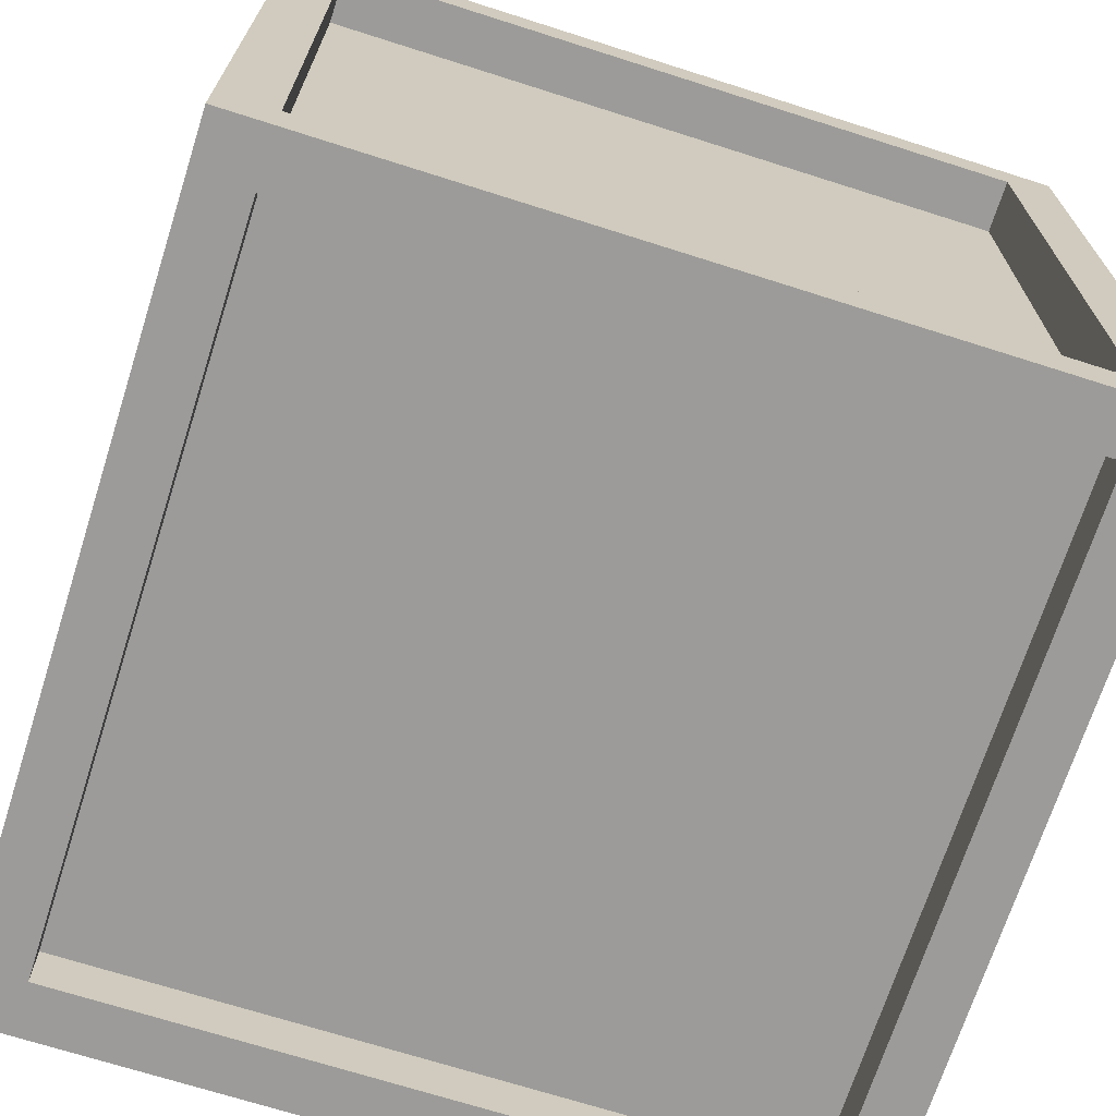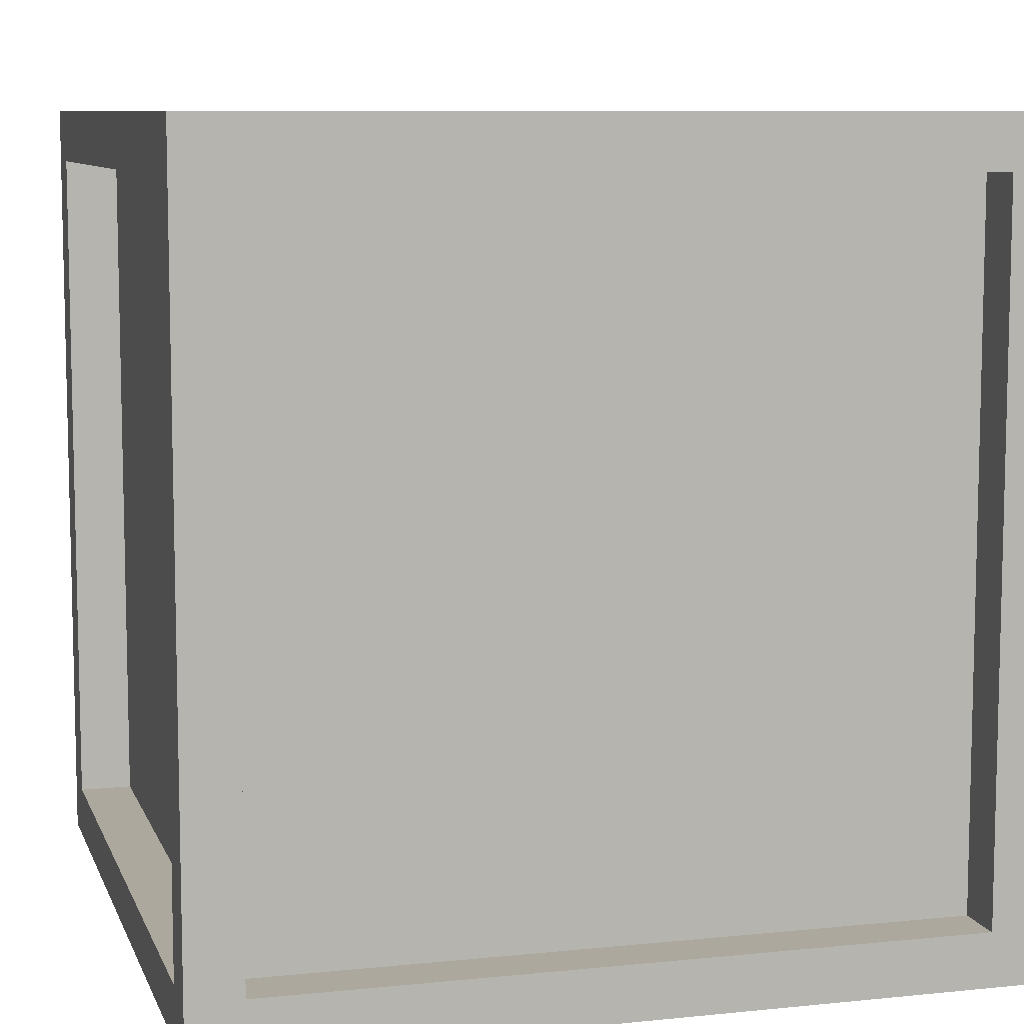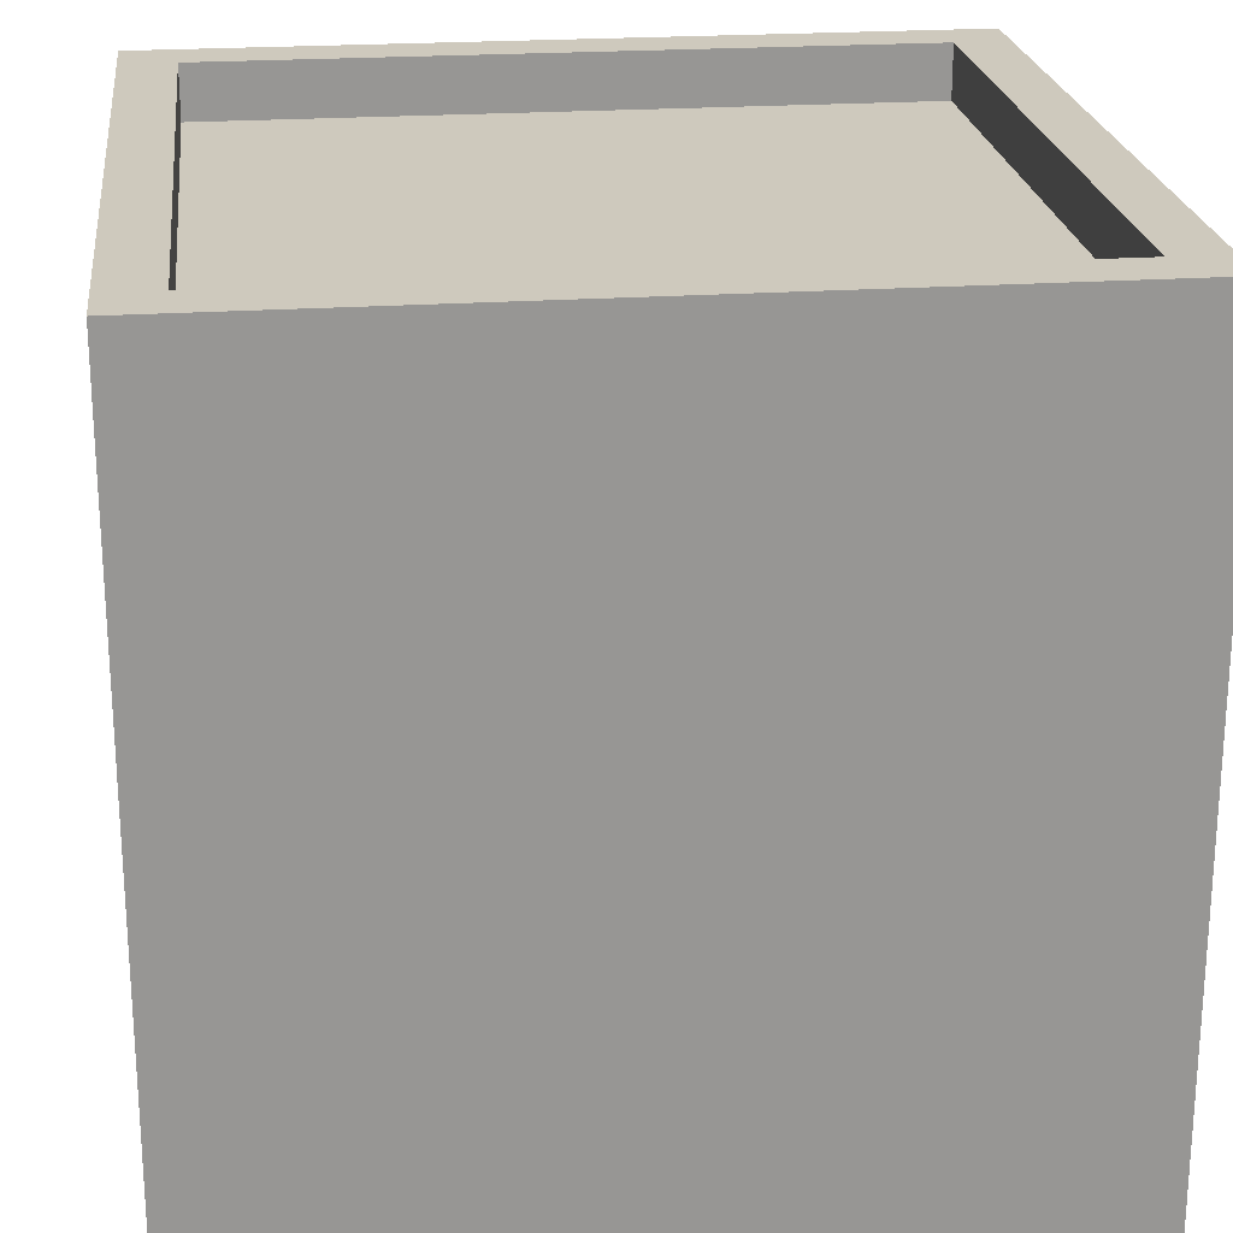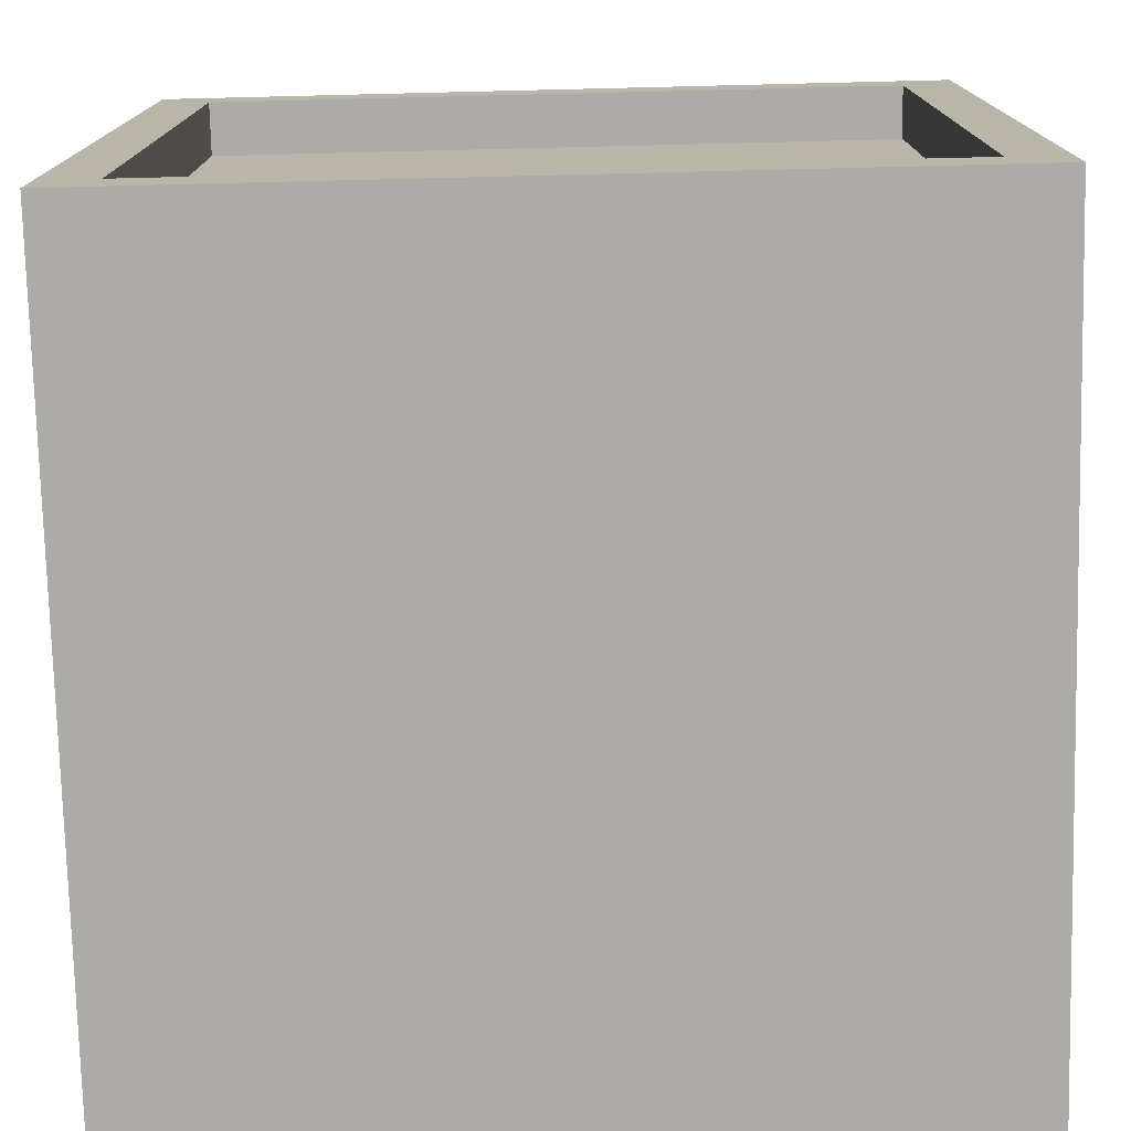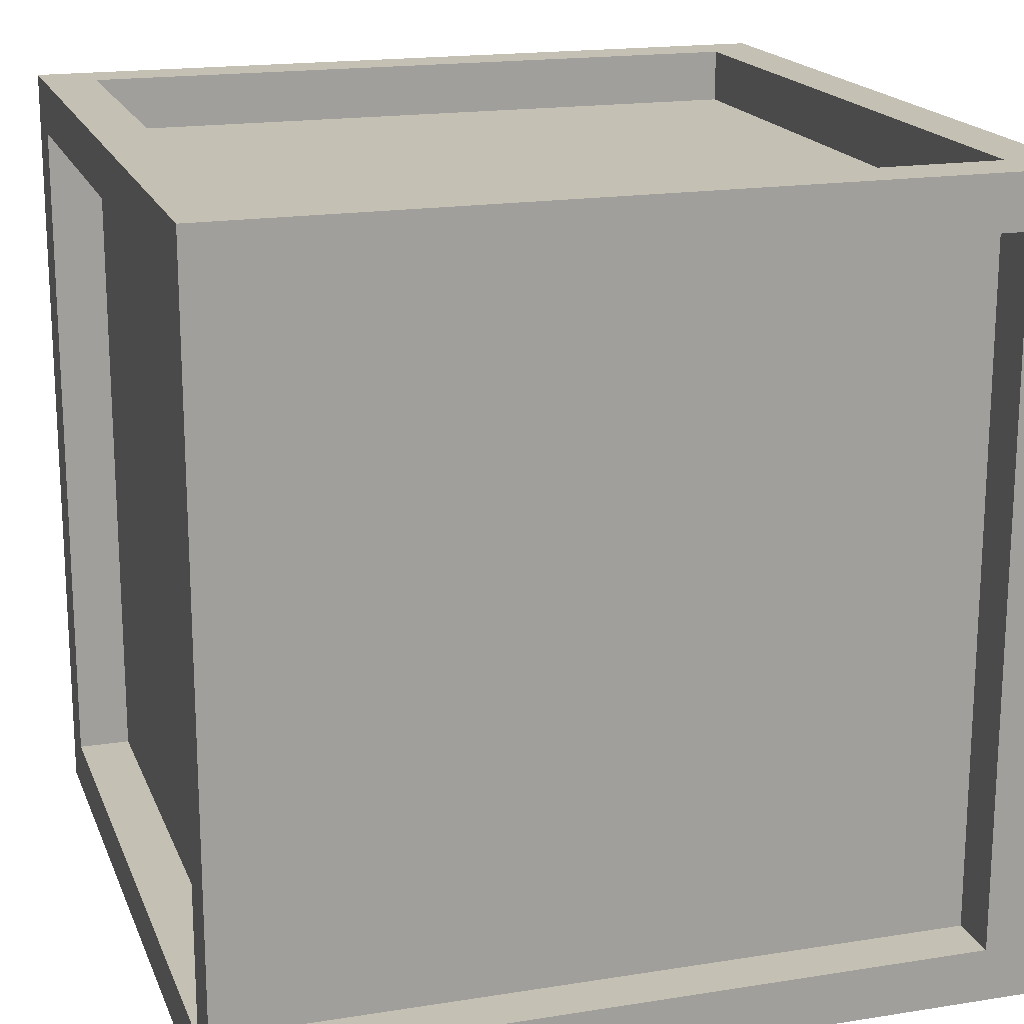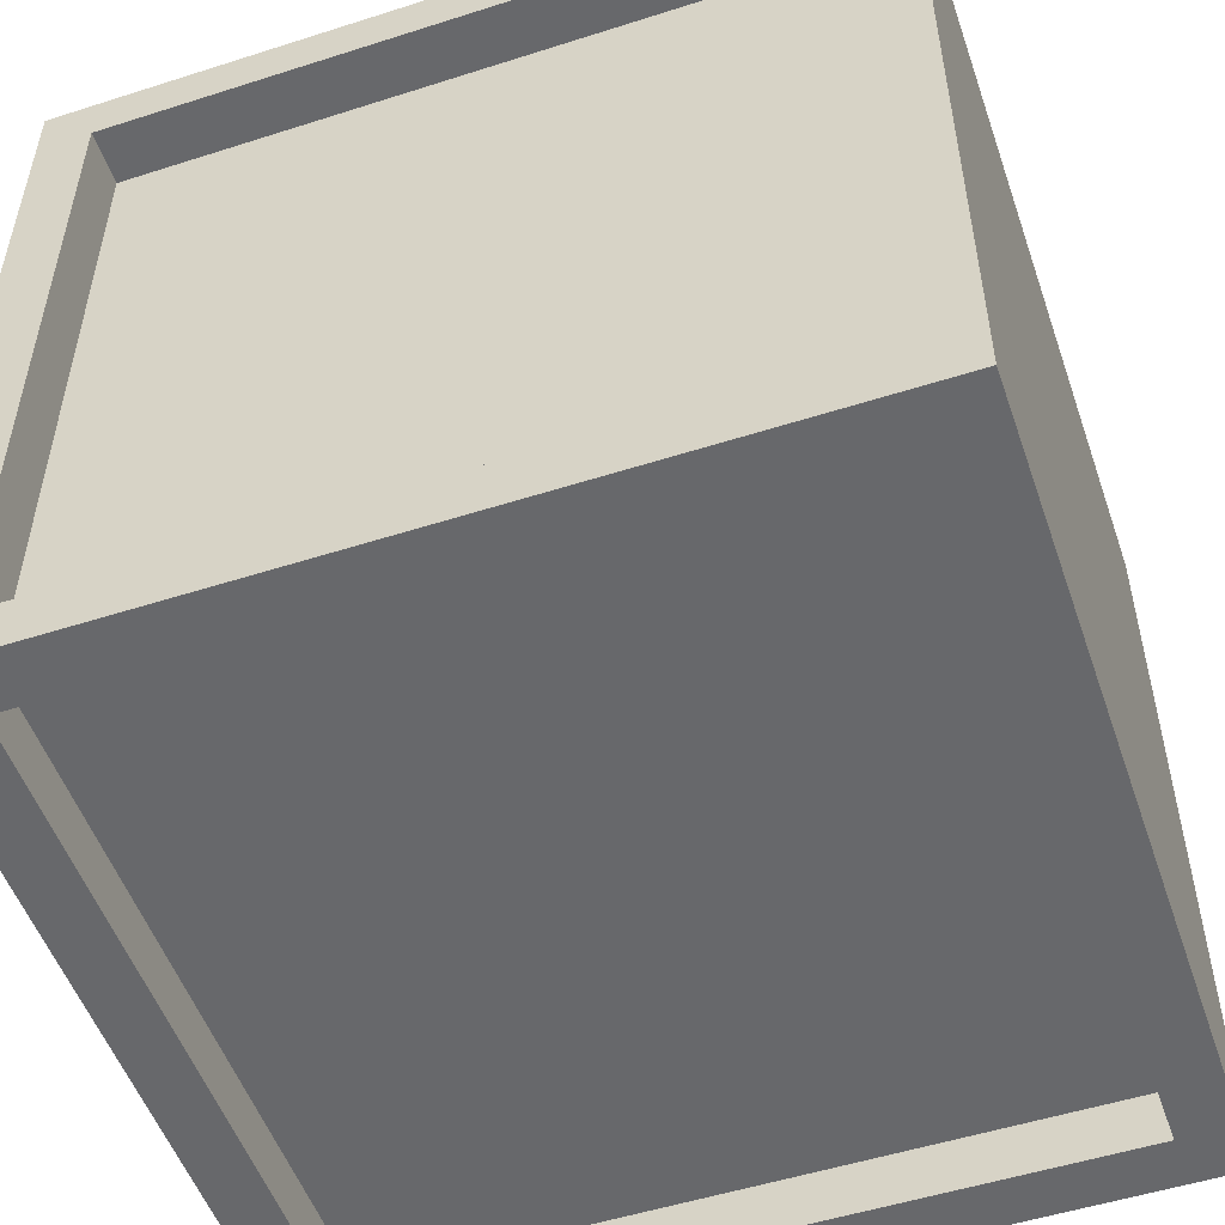
<metadata>
{"format":"obj","ext":"obj","renderer":"f3d","projection":"perspective","resolution":1024,"background":"white","views":[{"elev":-69.9,"azim":72.3,"up":"+Z"},{"elev":8.6,"azim":164.4,"up":"+Z"},{"elev":22.6,"azim":-6.7,"up":"+Z"},{"elev":-76.2,"azim":-178.6,"up":"+Y"},{"elev":18.0,"azim":162.7,"up":"+Z"},{"elev":-52.5,"azim":-71.0,"up":"+Z"}]}
</metadata>
<code>
o
v -5.2 3 -0.1
v -3.7 3 -0.1
v -5.1 3.1 -0.1
v -3.8 3.1 -0.1
v -5.1 4.4 -0.1
v -3.8 4.4 -0.1
v -5.2 4.5 -0.1
v -3.7 4.5 -0.1
v -5.1 3.1 0
v -3.8 3.1 0
v -5.1 4.4 0
v -3.8 4.4 0
v -5.2 3.1 1.3
v -5.1 3.1 1.3
v -3.8 3.1 1.3
v -3.7 3.1 1.3
v -5.2 4.4 1.3
v -5.1 4.4 1.3
v -3.8 4.4 1.3
v -3.7 4.4 1.3
v -5.1 4.5 1.3
v -3.8 4.5 1.3
v -5.2 3.1 0
v -5.1 3.1 0
v -3.8 3.1 0
v -3.7 3.1 0
v -5.2 4.4 0
v -5.1 4.4 0
v -3.8 4.4 0
v -3.7 4.4 0
v -5.1 4.5 0
v -3.8 4.5 0
v -5.1 3.1 1.3
v -3.8 3.1 1.3
v -5.1 4.4 1.3
v -3.8 4.4 1.3
v -5.2 3 1.4
v -3.7 3 1.4
v -5.1 3.1 1.4
v -3.8 3.1 1.4
v -5.1 4.4 1.4
v -3.8 4.4 1.4
v -5.2 4.5 1.4
v -3.7 4.5 1.4
v -5.2 3 -0.1
v -5.2 4.5 -0.1
v -5.2 3.1 0
v -5.2 4.4 0
v -5.2 3.1 1.3
v -5.2 4.4 1.3
v -5.2 3 1.4
v -5.2 4.5 1.4
v -5.1 3.1 0
v -5.1 4.4 0
v -5.1 3.1 1.3
v -5.1 4.4 1.3
v -3.8 3.1 -0.1
v -3.8 4.4 -0.1
v -3.8 3.1 0
v -3.8 4.4 0
v -3.8 4.5 0
v -3.8 3.1 1.3
v -3.8 4.4 1.3
v -3.8 4.5 1.3
v -3.8 3.1 1.4
v -3.8 4.4 1.4
v -5.1 3.1 -0.1
v -5.1 4.4 -0.1
v -5.1 3.1 0
v -5.1 4.4 0
v -5.1 4.5 0
v -5.1 3.1 1.3
v -5.1 4.4 1.3
v -5.1 4.5 1.3
v -5.1 3.1 1.4
v -5.1 4.4 1.4
v -3.8 3.1 0
v -3.8 4.4 0
v -3.8 3.1 1.3
v -3.8 4.4 1.3
v -3.7 3 -0.1
v -3.7 4.5 -0.1
v -3.7 3.1 0
v -3.7 4.4 0
v -3.7 3.1 1.3
v -3.7 4.4 1.3
v -3.7 3 1.4
v -3.7 4.5 1.4
v -5.2 3 -0.1
v -5.2 3 1.4
v -5.1 3 0
v -5.1 3 1.3
v -5 3 0.1
v -5 3 1.2
v -3.9 3 0.1
v -3.9 3 1.2
v -3.8 3 0
v -3.8 3 1.3
v -3.7 3 -0.1
v -3.7 3 1.4
v -5.2 4.4 0
v -5.2 4.4 1.3
v -5.1 4.4 -0.1
v -5.1 4.4 0
v -5.1 4.4 1.3
v -5.1 4.4 1.4
v -3.8 4.4 -0.1
v -3.8 4.4 0
v -3.8 4.4 1.3
v -3.8 4.4 1.4
v -3.7 4.4 0
v -3.7 4.4 1.3
v -5.2 3.1 0
v -5.2 3.1 1.3
v -5.1 3.1 -0.1
v -5.1 3.1 0
v -5.1 3.1 1.3
v -5.1 3.1 1.4
v -3.8 3.1 -0.1
v -3.8 3.1 0
v -3.8 3.1 1.3
v -3.8 3.1 1.4
v -3.7 3.1 0
v -3.7 3.1 1.3
v -5.1 4.4 0
v -5.1 4.4 1.3
v -3.8 4.4 0
v -3.8 4.4 1.3
v -5.2 4.5 -0.1
v -5.2 4.5 1.4
v -5.1 4.5 0
v -5.1 4.5 1.3
v -3.8 4.5 0
v -3.8 4.5 1.3
v -3.7 4.5 -0.1
v -3.7 4.5 1.4
f 3 2 1
f 4 2 3
f 5 3 1
f 6 2 4
f 7 5 1
f 7 6 5
f 8 2 6
f 8 6 7
f 11 10 9
f 12 10 11
f 17 14 13
f 18 14 17
f 19 16 15
f 20 16 19
f 21 19 18
f 22 19 21
f 23 24 27
f 27 24 28
f 25 26 29
f 29 26 30
f 28 29 31
f 31 29 32
f 33 34 35
f 35 34 36
f 37 38 39
f 39 38 40
f 37 39 41
f 40 38 42
f 37 41 43
f 41 42 43
f 42 38 44
f 43 42 44
f 47 46 45
f 48 46 47
f 49 47 45
f 50 46 48
f 51 49 45
f 51 50 49
f 52 46 50
f 52 50 51
f 55 54 53
f 56 54 55
f 59 58 57
f 60 58 59
f 63 61 60
f 64 61 63
f 65 63 62
f 66 63 65
f 67 68 69
f 69 68 70
f 70 71 73
f 73 71 74
f 72 73 75
f 75 73 76
f 77 78 79
f 79 78 80
f 81 82 83
f 83 82 84
f 81 83 85
f 84 82 86
f 81 85 87
f 85 86 87
f 86 82 88
f 87 86 88
f 91 90 89
f 92 90 91
f 93 92 91
f 94 92 93
f 95 93 91
f 95 94 93
f 96 92 94
f 96 94 95
f 97 91 89
f 97 95 91
f 97 96 95
f 98 92 96
f 98 96 97
f 98 90 92
f 99 97 89
f 99 98 97
f 100 90 98
f 100 98 99
f 104 102 101
f 105 102 104
f 107 104 103
f 108 104 107
f 109 106 105
f 110 106 109
f 111 109 108
f 112 109 111
f 113 114 116
f 116 114 117
f 115 116 119
f 119 116 120
f 117 118 121
f 121 118 122
f 120 121 123
f 123 121 124
f 125 126 127
f 127 126 128
f 129 130 131
f 131 130 132
f 129 131 133
f 132 130 134
f 129 133 135
f 133 134 135
f 134 130 136
f 135 134 136

</code>
